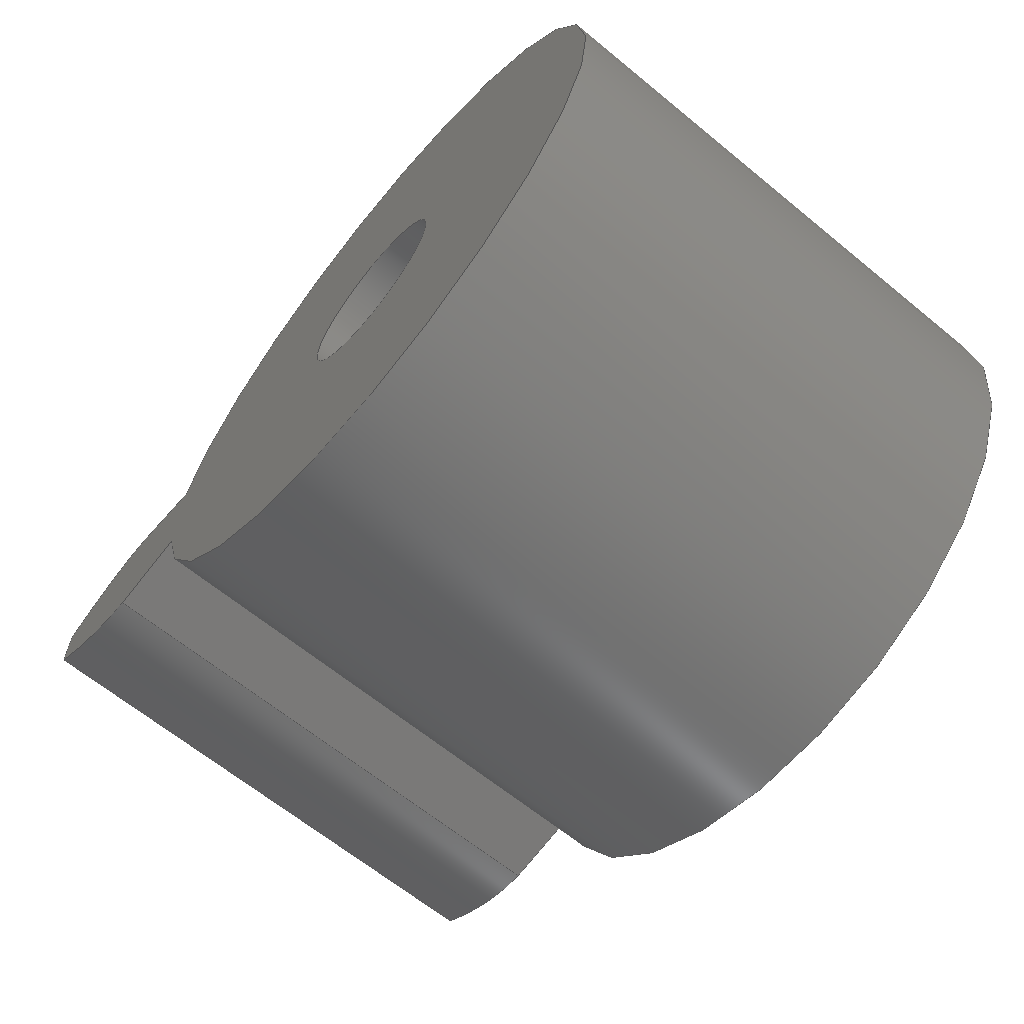
<metadata>
{"format":"step","ext":"step","renderer":"f3d","projection":"perspective","resolution":1024,"background":"white","views":[{"elev":-64.6,"azim":-129.6,"up":"+Y"}]}
</metadata>
<code>
ISO-10303-21;
DATA;
#1=MECHANICAL_DESIGN_GEOMETRIC_PRESENTATION_REPRESENTATION('',(#4),#359);
#2=SHAPE_REPRESENTATION_RELATIONSHIP('SRR','None',#366,#3);
#3=ADVANCED_BREP_SHAPE_REPRESENTATION('',(#5),#358);
#4=STYLED_ITEM('',(#376),#5);
#5=MANIFOLD_SOLID_BREP('Body1',#155);
#6=FACE_BOUND('',#38,.T.);
#7=FACE_BOUND('',#42,.T.);
#8=CIRCLE('',#172,0.6);
#9=CIRCLE('',#173,0.6);
#10=CIRCLE('',#175,0.3749);
#11=CIRCLE('',#176,0.1);
#12=CIRCLE('',#178,0.1);
#13=CIRCLE('',#180,0.3749);
#14=CYLINDRICAL_SURFACE('',#171,0.6);
#15=CYLINDRICAL_SURFACE('',#177,0.1);
#16=CYLINDRICAL_SURFACE('',#179,0.3749);
#17=B_SPLINE_CURVE_WITH_KNOTS('',3,(#265,#266,#267,#268,#269,#270,#271,
#272,#273,#274,#275,#276),.UNSPECIFIED.,.F.,.F.,(4,1,1,1,1,1,1,1,1,4),(0,
0.01466,0.02978,0.04535,0.06137,
0.07783,0.09474,0.1121,0.1299,
0.1481),.UNSPECIFIED.);
#18=B_SPLINE_CURVE_WITH_KNOTS('',3,(#278,#279,#280,#281,#282,#283,#284,
#285,#286,#287,#288,#289),.UNSPECIFIED.,.F.,.F.,(4,1,1,1,1,1,1,1,1,4),(-0.1481,
-0.1299,-0.1121,-0.09474,-0.07783,
-0.06137,-0.04535,-0.02978,-0.01466,
0),.UNSPECIFIED.);
#19=B_SPLINE_CURVE_WITH_KNOTS('',3,(#321,#322,#323,#324,#325,#326,#327,
#328,#329,#330,#331,#332),.UNSPECIFIED.,.F.,.F.,(4,1,1,1,1,1,1,1,1,4),(0,
0.01466,0.02978,0.04535,0.06137,
0.07783,0.09474,0.1121,0.1299,
0.1481),.UNSPECIFIED.);
#20=B_SPLINE_CURVE_WITH_KNOTS('',3,(#333,#334,#335,#336,#337,#338,#339,
#340,#341,#342,#343,#344),.UNSPECIFIED.,.F.,.F.,(4,1,1,1,1,1,1,1,1,4),(0,
0.01466,0.02978,0.04535,0.06137,
0.07783,0.09474,0.1121,0.1299,
0.1481),.UNSPECIFIED.);
#21=B_SPLINE_SURFACE_WITH_KNOTS('',3,1,((#240,#241),(#242,#243),(#244,#245),
(#246,#247),(#248,#249),(#250,#251),(#252,#253),(#254,#255),(#256,#257),
(#258,#259),(#260,#261),(#262,#263)),.UNSPECIFIED.,.F.,.F.,.F.,(4,1,1,1,
1,1,1,1,1,4),(2,2),(-0.1481,-0.1299,-0.1121,
-0.09474,-0.07783,-0.06137,-0.04535,
-0.02978,-0.01466,0),(0,0.6),.UNSPECIFIED.);
#22=B_SPLINE_SURFACE_WITH_KNOTS('',3,1,((#297,#298),(#299,#300),(#301,#302),
(#303,#304),(#305,#306),(#307,#308),(#309,#310),(#311,#312),(#313,#314),
(#315,#316),(#317,#318),(#319,#320)),.UNSPECIFIED.,.F.,.F.,.F.,(4,1,1,1,
1,1,1,1,1,4),(2,2),(0,0.01466,0.02978,0.04535,
0.06137,0.07783,0.09474,0.1121,
0.1299,0.1481),(0,0.6),.UNSPECIFIED.);
#23=FACE_OUTER_BOUND('',#32,.T.);
#24=FACE_OUTER_BOUND('',#33,.T.);
#25=FACE_OUTER_BOUND('',#34,.T.);
#26=FACE_OUTER_BOUND('',#35,.T.);
#27=FACE_OUTER_BOUND('',#36,.T.);
#28=FACE_OUTER_BOUND('',#37,.T.);
#29=FACE_OUTER_BOUND('',#39,.T.);
#30=FACE_OUTER_BOUND('',#40,.T.);
#31=FACE_OUTER_BOUND('',#41,.T.);
#32=EDGE_LOOP('',(#100,#101,#102,#103));
#33=EDGE_LOOP('',(#104,#105,#106,#107));
#34=EDGE_LOOP('',(#108,#109,#110,#111));
#35=EDGE_LOOP('',(#112,#113,#114,#115));
#36=EDGE_LOOP('',(#116,#117,#118,#119));
#37=EDGE_LOOP('',(#120,#121,#122,#123,#124,#125));
#38=EDGE_LOOP('',(#126));
#39=EDGE_LOOP('',(#127,#128,#129,#130));
#40=EDGE_LOOP('',(#131,#132,#133,#134));
#41=EDGE_LOOP('',(#135,#136,#137,#138,#139,#140));
#42=EDGE_LOOP('',(#141));
#43=LINE('',#225,#54);
#44=LINE('',#227,#55);
#45=LINE('',#229,#56);
#46=LINE('',#230,#57);
#47=LINE('',#234,#58);
#48=LINE('',#236,#59);
#49=LINE('',#238,#60);
#50=LINE('',#239,#61);
#51=LINE('',#290,#62);
#52=LINE('',#296,#63);
#53=LINE('',#351,#64);
#54=VECTOR('',#186,1);
#55=VECTOR('',#187,1);
#56=VECTOR('',#188,1);
#57=VECTOR('',#189,1);
#58=VECTOR('',#192,1);
#59=VECTOR('',#193,1);
#60=VECTOR('',#194,1);
#61=VECTOR('',#195,1);
#62=VECTOR('',#196,1);
#63=VECTOR('',#203,1);
#64=VECTOR('',#212,0.1);
#65=VERTEX_POINT('',#223);
#66=VERTEX_POINT('',#224);
#67=VERTEX_POINT('',#226);
#68=VERTEX_POINT('',#228);
#69=VERTEX_POINT('',#232);
#70=VERTEX_POINT('',#233);
#71=VERTEX_POINT('',#235);
#72=VERTEX_POINT('',#237);
#73=VERTEX_POINT('',#264);
#74=VERTEX_POINT('',#277);
#75=VERTEX_POINT('',#292);
#76=VERTEX_POINT('',#294);
#77=VERTEX_POINT('',#347);
#78=VERTEX_POINT('',#350);
#79=EDGE_CURVE('',#65,#66,#43,.T.);
#80=EDGE_CURVE('',#65,#67,#44,.T.);
#81=EDGE_CURVE('',#67,#68,#45,.T.);
#82=EDGE_CURVE('',#66,#68,#46,.T.);
#83=EDGE_CURVE('',#69,#70,#47,.T.);
#84=EDGE_CURVE('',#71,#69,#48,.T.);
#85=EDGE_CURVE('',#72,#71,#49,.T.);
#86=EDGE_CURVE('',#70,#72,#50,.T.);
#87=EDGE_CURVE('',#72,#73,#17,.T.);
#88=EDGE_CURVE('',#74,#71,#18,.T.);
#89=EDGE_CURVE('',#73,#74,#51,.T.);
#90=EDGE_CURVE('',#75,#73,#8,.T.);
#91=EDGE_CURVE('',#76,#74,#9,.T.);
#92=EDGE_CURVE('',#75,#76,#52,.T.);
#93=EDGE_CURVE('',#67,#75,#19,.T.);
#94=EDGE_CURVE('',#68,#76,#20,.T.);
#95=EDGE_CURVE('',#69,#66,#10,.T.);
#96=EDGE_CURVE('',#77,#77,#11,.T.);
#97=EDGE_CURVE('',#77,#78,#53,.T.);
#98=EDGE_CURVE('',#78,#78,#12,.T.);
#99=EDGE_CURVE('',#70,#65,#13,.T.);
#100=ORIENTED_EDGE('',*,*,#79,.F.);
#101=ORIENTED_EDGE('',*,*,#80,.T.);
#102=ORIENTED_EDGE('',*,*,#81,.T.);
#103=ORIENTED_EDGE('',*,*,#82,.F.);
#104=ORIENTED_EDGE('',*,*,#83,.F.);
#105=ORIENTED_EDGE('',*,*,#84,.F.);
#106=ORIENTED_EDGE('',*,*,#85,.F.);
#107=ORIENTED_EDGE('',*,*,#86,.F.);
#108=ORIENTED_EDGE('',*,*,#87,.F.);
#109=ORIENTED_EDGE('',*,*,#85,.T.);
#110=ORIENTED_EDGE('',*,*,#88,.F.);
#111=ORIENTED_EDGE('',*,*,#89,.F.);
#112=ORIENTED_EDGE('',*,*,#90,.T.);
#113=ORIENTED_EDGE('',*,*,#89,.T.);
#114=ORIENTED_EDGE('',*,*,#91,.F.);
#115=ORIENTED_EDGE('',*,*,#92,.F.);
#116=ORIENTED_EDGE('',*,*,#93,.T.);
#117=ORIENTED_EDGE('',*,*,#92,.T.);
#118=ORIENTED_EDGE('',*,*,#94,.F.);
#119=ORIENTED_EDGE('',*,*,#81,.F.);
#120=ORIENTED_EDGE('',*,*,#95,.T.);
#121=ORIENTED_EDGE('',*,*,#82,.T.);
#122=ORIENTED_EDGE('',*,*,#94,.T.);
#123=ORIENTED_EDGE('',*,*,#91,.T.);
#124=ORIENTED_EDGE('',*,*,#88,.T.);
#125=ORIENTED_EDGE('',*,*,#84,.T.);
#126=ORIENTED_EDGE('',*,*,#96,.T.);
#127=ORIENTED_EDGE('',*,*,#96,.F.);
#128=ORIENTED_EDGE('',*,*,#97,.T.);
#129=ORIENTED_EDGE('',*,*,#98,.T.);
#130=ORIENTED_EDGE('',*,*,#97,.F.);
#131=ORIENTED_EDGE('',*,*,#79,.T.);
#132=ORIENTED_EDGE('',*,*,#95,.F.);
#133=ORIENTED_EDGE('',*,*,#83,.T.);
#134=ORIENTED_EDGE('',*,*,#99,.T.);
#135=ORIENTED_EDGE('',*,*,#99,.F.);
#136=ORIENTED_EDGE('',*,*,#86,.T.);
#137=ORIENTED_EDGE('',*,*,#87,.T.);
#138=ORIENTED_EDGE('',*,*,#90,.F.);
#139=ORIENTED_EDGE('',*,*,#93,.F.);
#140=ORIENTED_EDGE('',*,*,#80,.F.);
#141=ORIENTED_EDGE('',*,*,#98,.F.);
#142=PLANE('',#169);
#143=PLANE('',#170);
#144=PLANE('',#174);
#145=PLANE('',#181);
#146=ADVANCED_FACE('',(#23),#142,.T.);
#147=ADVANCED_FACE('',(#24),#143,.T.);
#148=ADVANCED_FACE('',(#25),#21,.T.);
#149=ADVANCED_FACE('',(#26),#14,.T.);
#150=ADVANCED_FACE('',(#27),#22,.T.);
#151=ADVANCED_FACE('',(#28,#6),#144,.T.);
#152=ADVANCED_FACE('',(#29),#15,.F.);
#153=ADVANCED_FACE('',(#30),#16,.T.);
#154=ADVANCED_FACE('',(#31,#7),#145,.F.);
#155=CLOSED_SHELL('',(#146,#147,#148,#149,#150,#151,#152,#153,#154));
#156=DERIVED_UNIT_ELEMENT(#158,1);
#157=DERIVED_UNIT_ELEMENT(#361,3);
#158=(
MASS_UNIT()
NAMED_UNIT(*)
SI_UNIT(.KILO.,.GRAM.)
);
#159=DERIVED_UNIT((#156,#157));
#160=MEASURE_REPRESENTATION_ITEM('density measure',
POSITIVE_RATIO_MEASURE(7850),#159);
#161=PROPERTY_DEFINITION_REPRESENTATION(#166,#163);
#162=PROPERTY_DEFINITION_REPRESENTATION(#167,#164);
#163=REPRESENTATION('material name',(#165),#358);
#164=REPRESENTATION('density',(#160),#358);
#165=DESCRIPTIVE_REPRESENTATION_ITEM('Steel','Steel');
#166=PROPERTY_DEFINITION('material property','material name',#368);
#167=PROPERTY_DEFINITION('material property','density of part',#368);
#168=AXIS2_PLACEMENT_3D('placement',#221,#182,#183);
#169=AXIS2_PLACEMENT_3D('',#222,#184,#185);
#170=AXIS2_PLACEMENT_3D('',#231,#190,#191);
#171=AXIS2_PLACEMENT_3D('',#291,#197,#198);
#172=AXIS2_PLACEMENT_3D('',#293,#199,#200);
#173=AXIS2_PLACEMENT_3D('',#295,#201,#202);
#174=AXIS2_PLACEMENT_3D('',#345,#204,#205);
#175=AXIS2_PLACEMENT_3D('',#346,#206,#207);
#176=AXIS2_PLACEMENT_3D('',#348,#208,#209);
#177=AXIS2_PLACEMENT_3D('',#349,#210,#211);
#178=AXIS2_PLACEMENT_3D('',#352,#213,#214);
#179=AXIS2_PLACEMENT_3D('',#353,#215,#216);
#180=AXIS2_PLACEMENT_3D('',#354,#217,#218);
#181=AXIS2_PLACEMENT_3D('',#355,#219,#220);
#182=DIRECTION('axis',(0,0,1));
#183=DIRECTION('refdir',(1,0,0));
#184=DIRECTION('center_axis',(-0.1694,-0.9855,0));
#185=DIRECTION('ref_axis',(0.9855,-0.1694,0));
#186=DIRECTION('',(0,0,1));
#187=DIRECTION('',(0.9855,-0.1694,0));
#188=DIRECTION('',(0,0,1));
#189=DIRECTION('',(0.9855,-0.1694,0));
#190=DIRECTION('center_axis',(-0.1694,0.9855,0));
#191=DIRECTION('ref_axis',(-0.9855,-0.1694,0));
#192=DIRECTION('',(0,0,-1));
#193=DIRECTION('',(-0.9855,-0.1694,0));
#194=DIRECTION('',(0,0,1));
#195=DIRECTION('',(0.9855,0.1694,0));
#196=DIRECTION('',(0,0,1));
#197=DIRECTION('center_axis',(0,0,1));
#198=DIRECTION('ref_axis',(0.9988,-0.04896,0));
#199=DIRECTION('center_axis',(0,0,1));
#200=DIRECTION('ref_axis',(0.9988,-0.04896,0));
#201=DIRECTION('center_axis',(0,0,1));
#202=DIRECTION('ref_axis',(0.9988,-0.04896,0));
#203=DIRECTION('',(0,0,1));
#204=DIRECTION('center_axis',(0,0,1));
#205=DIRECTION('ref_axis',(1,0,0));
#206=DIRECTION('center_axis',(0,0,1));
#207=DIRECTION('ref_axis',(1,0,0));
#208=DIRECTION('center_axis',(0,0,-1));
#209=DIRECTION('ref_axis',(1,0,0));
#210=DIRECTION('center_axis',(0,0,1));
#211=DIRECTION('ref_axis',(1,0,0));
#212=DIRECTION('',(0,0,-1));
#213=DIRECTION('center_axis',(0,0,-1));
#214=DIRECTION('ref_axis',(1,0,0));
#215=DIRECTION('center_axis',(0,0,1));
#216=DIRECTION('ref_axis',(-1,-1.225e-16,0));
#217=DIRECTION('center_axis',(0,0,1));
#218=DIRECTION('ref_axis',(1,0,0));
#219=DIRECTION('center_axis',(0,0,1));
#220=DIRECTION('ref_axis',(1,0,0));
#221=CARTESIAN_POINT('',(0,0,0));
#222=CARTESIAN_POINT('Origin',(0.3684,-0.06416,0));
#223=CARTESIAN_POINT('',(0.3694,-0.06433,0));
#224=CARTESIAN_POINT('',(0.3694,-0.06433,0.6));
#225=CARTESIAN_POINT('',(0.3694,-0.06433,0));
#226=CARTESIAN_POINT('',(0.4629,-0.08041,0));
#227=CARTESIAN_POINT('',(0.3684,-0.06416,0));
#228=CARTESIAN_POINT('',(0.4629,-0.08041,0.6));
#229=CARTESIAN_POINT('',(0.4629,-0.08041,0));
#230=CARTESIAN_POINT('',(0.3684,-0.06416,0.6));
#231=CARTESIAN_POINT('Origin',(0.4629,0.08041,0));
#232=CARTESIAN_POINT('',(0.3694,0.06433,0.6));
#233=CARTESIAN_POINT('',(0.3694,0.06433,0));
#234=CARTESIAN_POINT('',(0.3694,0.06433,0));
#235=CARTESIAN_POINT('',(0.4629,0.08041,0.6));
#236=CARTESIAN_POINT('',(0.3684,0.06416,0.6));
#237=CARTESIAN_POINT('',(0.4629,0.08041,0));
#238=CARTESIAN_POINT('',(0.4629,0.08041,0));
#239=CARTESIAN_POINT('',(0.3684,0.06416,0));
#240=CARTESIAN_POINT('Ctrl Pts',(0.5993,0.02937,0));
#241=CARTESIAN_POINT('Ctrl Pts',(0.5993,0.02937,0.6));
#242=CARTESIAN_POINT('Ctrl Pts',(0.5943,0.03285,0));
#243=CARTESIAN_POINT('Ctrl Pts',(0.5943,0.03285,0.6));
#244=CARTESIAN_POINT('Ctrl Pts',(0.5844,0.03971,0));
#245=CARTESIAN_POINT('Ctrl Pts',(0.5844,0.03971,0.6));
#246=CARTESIAN_POINT('Ctrl Pts',(0.5692,0.04893,0));
#247=CARTESIAN_POINT('Ctrl Pts',(0.5692,0.04893,0.6));
#248=CARTESIAN_POINT('Ctrl Pts',(0.5539,0.05714,0));
#249=CARTESIAN_POINT('Ctrl Pts',(0.5539,0.05714,0.6));
#250=CARTESIAN_POINT('Ctrl Pts',(0.5385,0.06427,0));
#251=CARTESIAN_POINT('Ctrl Pts',(0.5385,0.06427,0.6));
#252=CARTESIAN_POINT('Ctrl Pts',(0.5232,0.07027,0));
#253=CARTESIAN_POINT('Ctrl Pts',(0.5232,0.07027,0.6));
#254=CARTESIAN_POINT('Ctrl Pts',(0.5079,0.07512,0));
#255=CARTESIAN_POINT('Ctrl Pts',(0.5079,0.07512,0.6));
#256=CARTESIAN_POINT('Ctrl Pts',(0.4928,0.07861,0));
#257=CARTESIAN_POINT('Ctrl Pts',(0.4928,0.07861,0.6));
#258=CARTESIAN_POINT('Ctrl Pts',(0.4777,0.08095,0));
#259=CARTESIAN_POINT('Ctrl Pts',(0.4777,0.08095,0.6));
#260=CARTESIAN_POINT('Ctrl Pts',(0.4678,0.08059,0));
#261=CARTESIAN_POINT('Ctrl Pts',(0.4678,0.08059,0.6));
#262=CARTESIAN_POINT('Ctrl Pts',(0.4629,0.08041,0));
#263=CARTESIAN_POINT('Ctrl Pts',(0.4629,0.08041,0.6));
#264=CARTESIAN_POINT('',(0.5993,0.02937,0));
#265=CARTESIAN_POINT('Ctrl Pts',(0.4629,0.08041,0));
#266=CARTESIAN_POINT('Ctrl Pts',(0.4678,0.08059,0));
#267=CARTESIAN_POINT('Ctrl Pts',(0.4777,0.08095,0));
#268=CARTESIAN_POINT('Ctrl Pts',(0.4928,0.07861,0));
#269=CARTESIAN_POINT('Ctrl Pts',(0.5079,0.07512,0));
#270=CARTESIAN_POINT('Ctrl Pts',(0.5232,0.07027,0));
#271=CARTESIAN_POINT('Ctrl Pts',(0.5385,0.06427,0));
#272=CARTESIAN_POINT('Ctrl Pts',(0.5539,0.05714,0));
#273=CARTESIAN_POINT('Ctrl Pts',(0.5692,0.04893,0));
#274=CARTESIAN_POINT('Ctrl Pts',(0.5844,0.03971,0));
#275=CARTESIAN_POINT('Ctrl Pts',(0.5943,0.03285,0));
#276=CARTESIAN_POINT('Ctrl Pts',(0.5993,0.02937,0));
#277=CARTESIAN_POINT('',(0.5993,0.02937,0.6));
#278=CARTESIAN_POINT('Ctrl Pts',(0.5993,0.02937,0.6));
#279=CARTESIAN_POINT('Ctrl Pts',(0.5943,0.03285,0.6));
#280=CARTESIAN_POINT('Ctrl Pts',(0.5844,0.03971,0.6));
#281=CARTESIAN_POINT('Ctrl Pts',(0.5692,0.04893,0.6));
#282=CARTESIAN_POINT('Ctrl Pts',(0.5539,0.05714,0.6));
#283=CARTESIAN_POINT('Ctrl Pts',(0.5385,0.06427,0.6));
#284=CARTESIAN_POINT('Ctrl Pts',(0.5232,0.07027,0.6));
#285=CARTESIAN_POINT('Ctrl Pts',(0.5079,0.07512,0.6));
#286=CARTESIAN_POINT('Ctrl Pts',(0.4928,0.07861,0.6));
#287=CARTESIAN_POINT('Ctrl Pts',(0.4777,0.08095,0.6));
#288=CARTESIAN_POINT('Ctrl Pts',(0.4678,0.08059,0.6));
#289=CARTESIAN_POINT('Ctrl Pts',(0.4629,0.08041,0.6));
#290=CARTESIAN_POINT('',(0.5993,0.02937,0));
#291=CARTESIAN_POINT('Origin',(2.887e-15,-1.735e-18,
0));
#292=CARTESIAN_POINT('',(0.5993,-0.02937,0));
#293=CARTESIAN_POINT('Origin',(2.887e-15,-1.735e-18,
0));
#294=CARTESIAN_POINT('',(0.5993,-0.02937,0.6));
#295=CARTESIAN_POINT('Origin',(2.887e-15,-1.735e-18,
0.6));
#296=CARTESIAN_POINT('',(0.5993,-0.02937,0));
#297=CARTESIAN_POINT('Ctrl Pts',(0.4629,-0.08041,
0));
#298=CARTESIAN_POINT('Ctrl Pts',(0.4629,-0.08041,
0.6));
#299=CARTESIAN_POINT('Ctrl Pts',(0.4678,-0.08059,0));
#300=CARTESIAN_POINT('Ctrl Pts',(0.4678,-0.08059,0.6));
#301=CARTESIAN_POINT('Ctrl Pts',(0.4777,-0.08095,
0));
#302=CARTESIAN_POINT('Ctrl Pts',(0.4777,-0.08095,
0.6));
#303=CARTESIAN_POINT('Ctrl Pts',(0.4928,-0.07861,
0));
#304=CARTESIAN_POINT('Ctrl Pts',(0.4928,-0.07861,
0.6));
#305=CARTESIAN_POINT('Ctrl Pts',(0.5079,-0.07512,
0));
#306=CARTESIAN_POINT('Ctrl Pts',(0.5079,-0.07512,
0.6));
#307=CARTESIAN_POINT('Ctrl Pts',(0.5232,-0.07027,
0));
#308=CARTESIAN_POINT('Ctrl Pts',(0.5232,-0.07027,
0.6));
#309=CARTESIAN_POINT('Ctrl Pts',(0.5385,-0.06427,
0));
#310=CARTESIAN_POINT('Ctrl Pts',(0.5385,-0.06427,
0.6));
#311=CARTESIAN_POINT('Ctrl Pts',(0.5539,-0.05714,
0));
#312=CARTESIAN_POINT('Ctrl Pts',(0.5539,-0.05714,
0.6));
#313=CARTESIAN_POINT('Ctrl Pts',(0.5692,-0.04893,
0));
#314=CARTESIAN_POINT('Ctrl Pts',(0.5692,-0.04893,
0.6));
#315=CARTESIAN_POINT('Ctrl Pts',(0.5844,-0.03971,
0));
#316=CARTESIAN_POINT('Ctrl Pts',(0.5844,-0.03971,
0.6));
#317=CARTESIAN_POINT('Ctrl Pts',(0.5943,-0.03285,0));
#318=CARTESIAN_POINT('Ctrl Pts',(0.5943,-0.03285,0.6));
#319=CARTESIAN_POINT('Ctrl Pts',(0.5993,-0.02937,0));
#320=CARTESIAN_POINT('Ctrl Pts',(0.5993,-0.02937,0.6));
#321=CARTESIAN_POINT('Ctrl Pts',(0.4629,-0.08041,
0));
#322=CARTESIAN_POINT('Ctrl Pts',(0.4678,-0.08059,0));
#323=CARTESIAN_POINT('Ctrl Pts',(0.4777,-0.08095,
0));
#324=CARTESIAN_POINT('Ctrl Pts',(0.4928,-0.07861,
0));
#325=CARTESIAN_POINT('Ctrl Pts',(0.5079,-0.07512,
0));
#326=CARTESIAN_POINT('Ctrl Pts',(0.5232,-0.07027,
0));
#327=CARTESIAN_POINT('Ctrl Pts',(0.5385,-0.06427,
0));
#328=CARTESIAN_POINT('Ctrl Pts',(0.5539,-0.05714,
0));
#329=CARTESIAN_POINT('Ctrl Pts',(0.5692,-0.04893,
0));
#330=CARTESIAN_POINT('Ctrl Pts',(0.5844,-0.03971,
0));
#331=CARTESIAN_POINT('Ctrl Pts',(0.5943,-0.03285,0));
#332=CARTESIAN_POINT('Ctrl Pts',(0.5993,-0.02937,0));
#333=CARTESIAN_POINT('Ctrl Pts',(0.4629,-0.08041,
0.6));
#334=CARTESIAN_POINT('Ctrl Pts',(0.4678,-0.08059,0.6));
#335=CARTESIAN_POINT('Ctrl Pts',(0.4777,-0.08095,
0.6));
#336=CARTESIAN_POINT('Ctrl Pts',(0.4928,-0.07861,
0.6));
#337=CARTESIAN_POINT('Ctrl Pts',(0.5079,-0.07512,
0.6));
#338=CARTESIAN_POINT('Ctrl Pts',(0.5232,-0.07027,
0.6));
#339=CARTESIAN_POINT('Ctrl Pts',(0.5385,-0.06427,
0.6));
#340=CARTESIAN_POINT('Ctrl Pts',(0.5539,-0.05714,
0.6));
#341=CARTESIAN_POINT('Ctrl Pts',(0.5692,-0.04893,
0.6));
#342=CARTESIAN_POINT('Ctrl Pts',(0.5844,-0.03971,
0.6));
#343=CARTESIAN_POINT('Ctrl Pts',(0.5943,-0.03285,0.6));
#344=CARTESIAN_POINT('Ctrl Pts',(0.5993,-0.02937,0.6));
#345=CARTESIAN_POINT('Origin',(0,0,0.6));
#346=CARTESIAN_POINT('Origin',(0,0,0.6));
#347=CARTESIAN_POINT('',(-0.1,-1.225e-17,0.6));
#348=CARTESIAN_POINT('Origin',(0,0,0.6));
#349=CARTESIAN_POINT('Origin',(0,0,0));
#350=CARTESIAN_POINT('',(-0.1,-1.225e-17,0));
#351=CARTESIAN_POINT('',(-0.1,-1.225e-17,0));
#352=CARTESIAN_POINT('Origin',(0,0,0));
#353=CARTESIAN_POINT('Origin',(0,0,0));
#354=CARTESIAN_POINT('Origin',(0,0,0));
#355=CARTESIAN_POINT('Origin',(0,0,0));
#356=UNCERTAINTY_MEASURE_WITH_UNIT(LENGTH_MEASURE(0.001),#360,
'DISTANCE_ACCURACY_VALUE',
'Maximum model space distance between geometric entities at asserted c
onnectivities');
#357=UNCERTAINTY_MEASURE_WITH_UNIT(LENGTH_MEASURE(0.001),#360,
'DISTANCE_ACCURACY_VALUE',
'Maximum model space distance between geometric entities at asserted c
onnectivities');
#358=(
GEOMETRIC_REPRESENTATION_CONTEXT(3)
GLOBAL_UNCERTAINTY_ASSIGNED_CONTEXT((#356))
GLOBAL_UNIT_ASSIGNED_CONTEXT((#360,#362,#363))
REPRESENTATION_CONTEXT('','3D')
);
#359=(
GEOMETRIC_REPRESENTATION_CONTEXT(3)
GLOBAL_UNCERTAINTY_ASSIGNED_CONTEXT((#357))
GLOBAL_UNIT_ASSIGNED_CONTEXT((#360,#362,#363))
REPRESENTATION_CONTEXT('','3D')
);
#360=(
LENGTH_UNIT()
NAMED_UNIT(*)
SI_UNIT(.CENTI.,.METRE.)
);
#361=(
LENGTH_UNIT()
NAMED_UNIT(*)
SI_UNIT($,.METRE.)
);
#362=(
NAMED_UNIT(*)
PLANE_ANGLE_UNIT()
SI_UNIT($,.RADIAN.)
);
#363=(
NAMED_UNIT(*)
SI_UNIT($,.STERADIAN.)
SOLID_ANGLE_UNIT()
);
#364=SHAPE_DEFINITION_REPRESENTATION(#365,#366);
#365=PRODUCT_DEFINITION_SHAPE('',$,#368);
#366=SHAPE_REPRESENTATION('',(#168),#358);
#367=PRODUCT_DEFINITION_CONTEXT('part definition',#372,'design');
#368=PRODUCT_DEFINITION('Spur Gear (10 teeth) (1)',
'Spur Gear (10 teeth) (1)',#369,#367);
#369=PRODUCT_DEFINITION_FORMATION('',$,#374);
#370=PRODUCT_RELATED_PRODUCT_CATEGORY('Spur Gear (10 teeth) (1)',
'Spur Gear (10 teeth) (1)',(#374));
#371=APPLICATION_PROTOCOL_DEFINITION('international standard',
'automotive_design',2009,#372);
#372=APPLICATION_CONTEXT(
'Core Data for Automotive Mechanical Design Process');
#373=PRODUCT_CONTEXT('part definition',#372,'mechanical');
#374=PRODUCT('Spur Gear (10 teeth) (1)','Spur Gear (10 teeth) (1)',
'Spur Gear; Module: 1; Num Teeth: 10; Pressure Angle: 20; Backlash
: 0 mm',(#373));
#375=PRESENTATION_STYLE_ASSIGNMENT((#377));
#376=PRESENTATION_STYLE_ASSIGNMENT((#378));
#377=SURFACE_STYLE_USAGE(.BOTH.,#379);
#378=SURFACE_STYLE_USAGE(.BOTH.,#380);
#379=SURFACE_SIDE_STYLE('',(#381));
#380=SURFACE_SIDE_STYLE('',(#382));
#381=SURFACE_STYLE_FILL_AREA(#383);
#382=SURFACE_STYLE_FILL_AREA(#384);
#383=FILL_AREA_STYLE('Steel - Satin',(#385));
#384=FILL_AREA_STYLE('Plastic - Glossy (Green)',(#386));
#385=FILL_AREA_STYLE_COLOUR('Steel - Satin',#387);
#386=FILL_AREA_STYLE_COLOUR('Plastic - Glossy (Green)',#388);
#387=COLOUR_RGB('Steel - Satin',0.6275,0.6275,0.6275);
#388=COLOUR_RGB('Plastic - Glossy (Green)',0.2667,0.5882,
0.2824);
ENDSEC;
END-ISO-10303-21;

</code>
